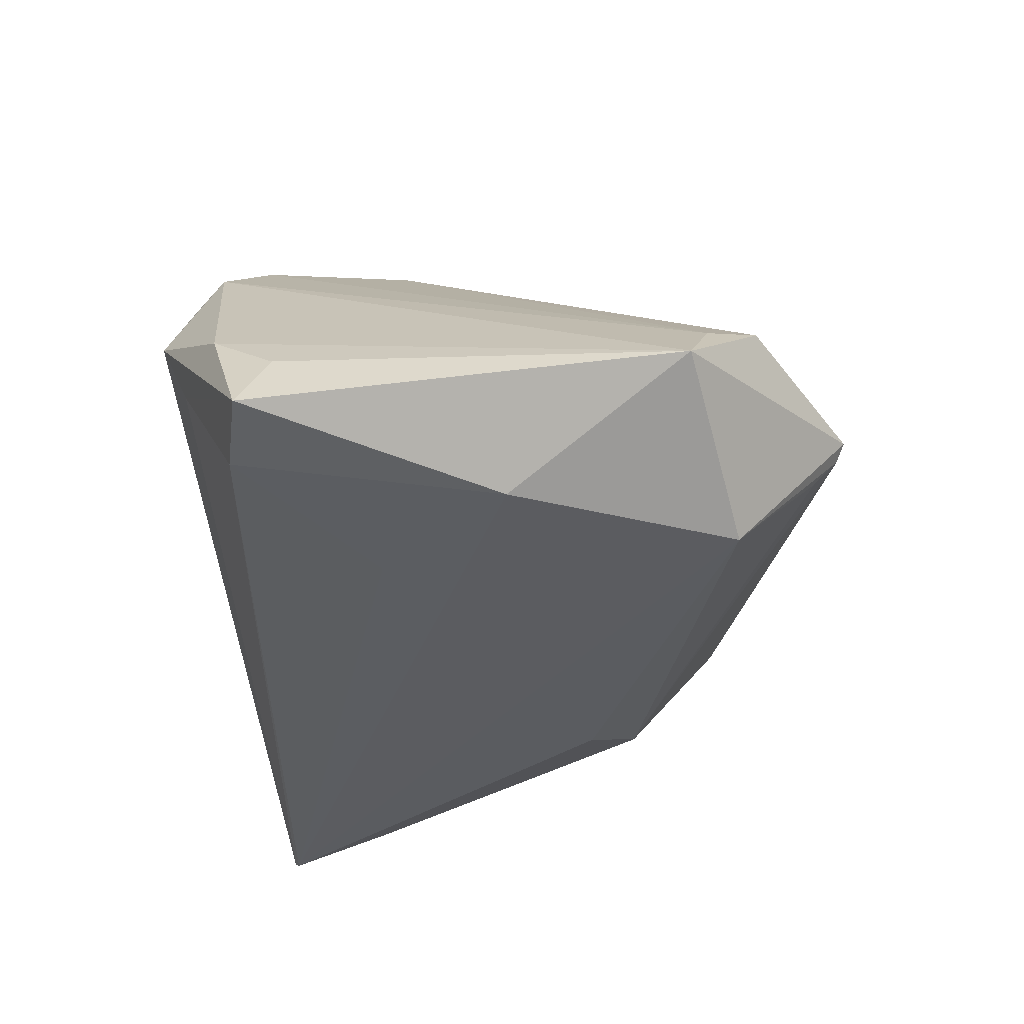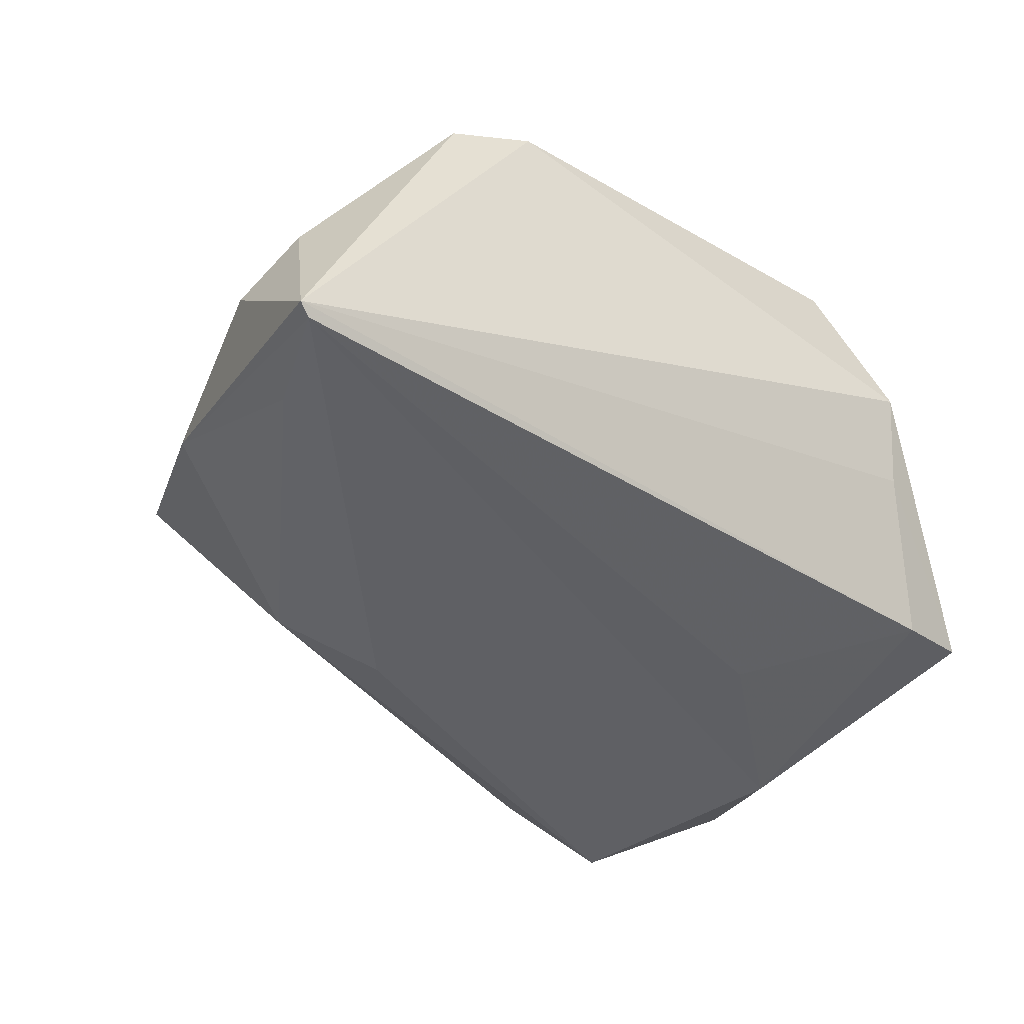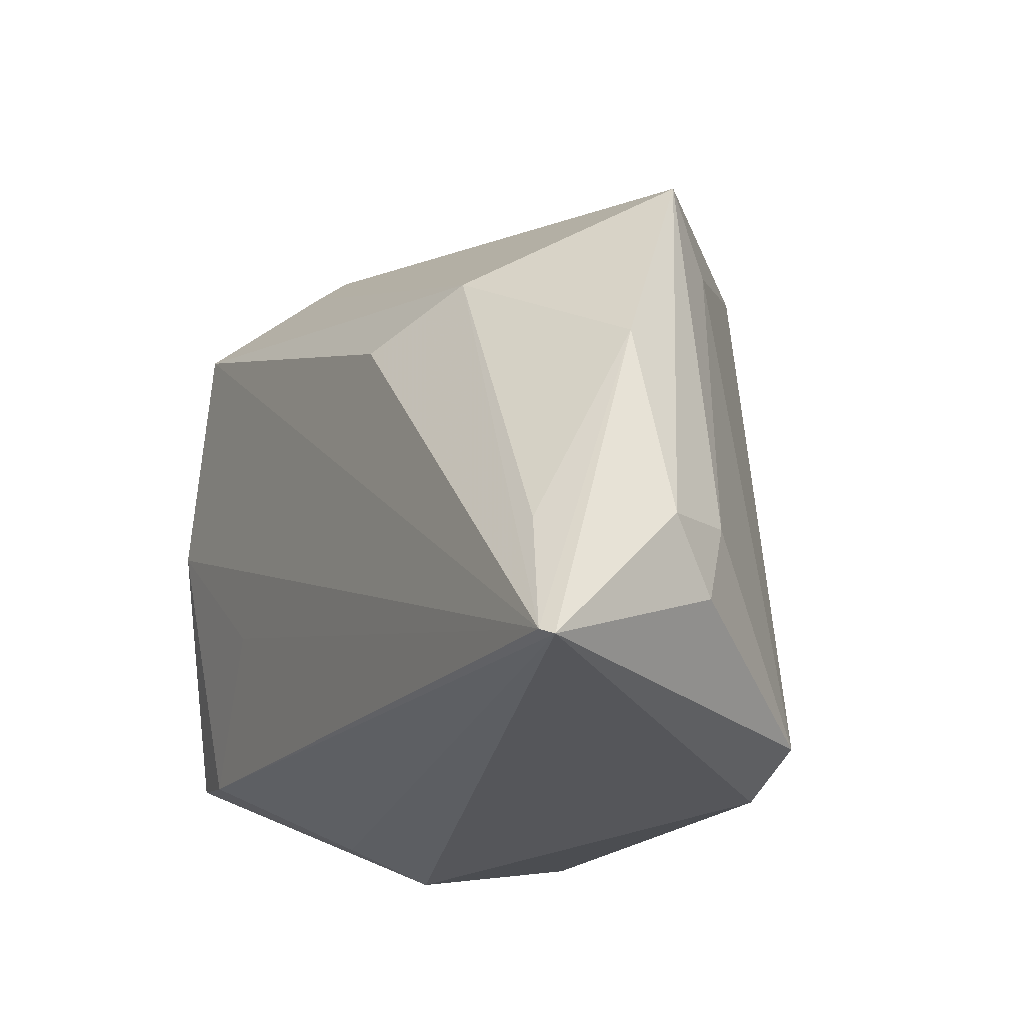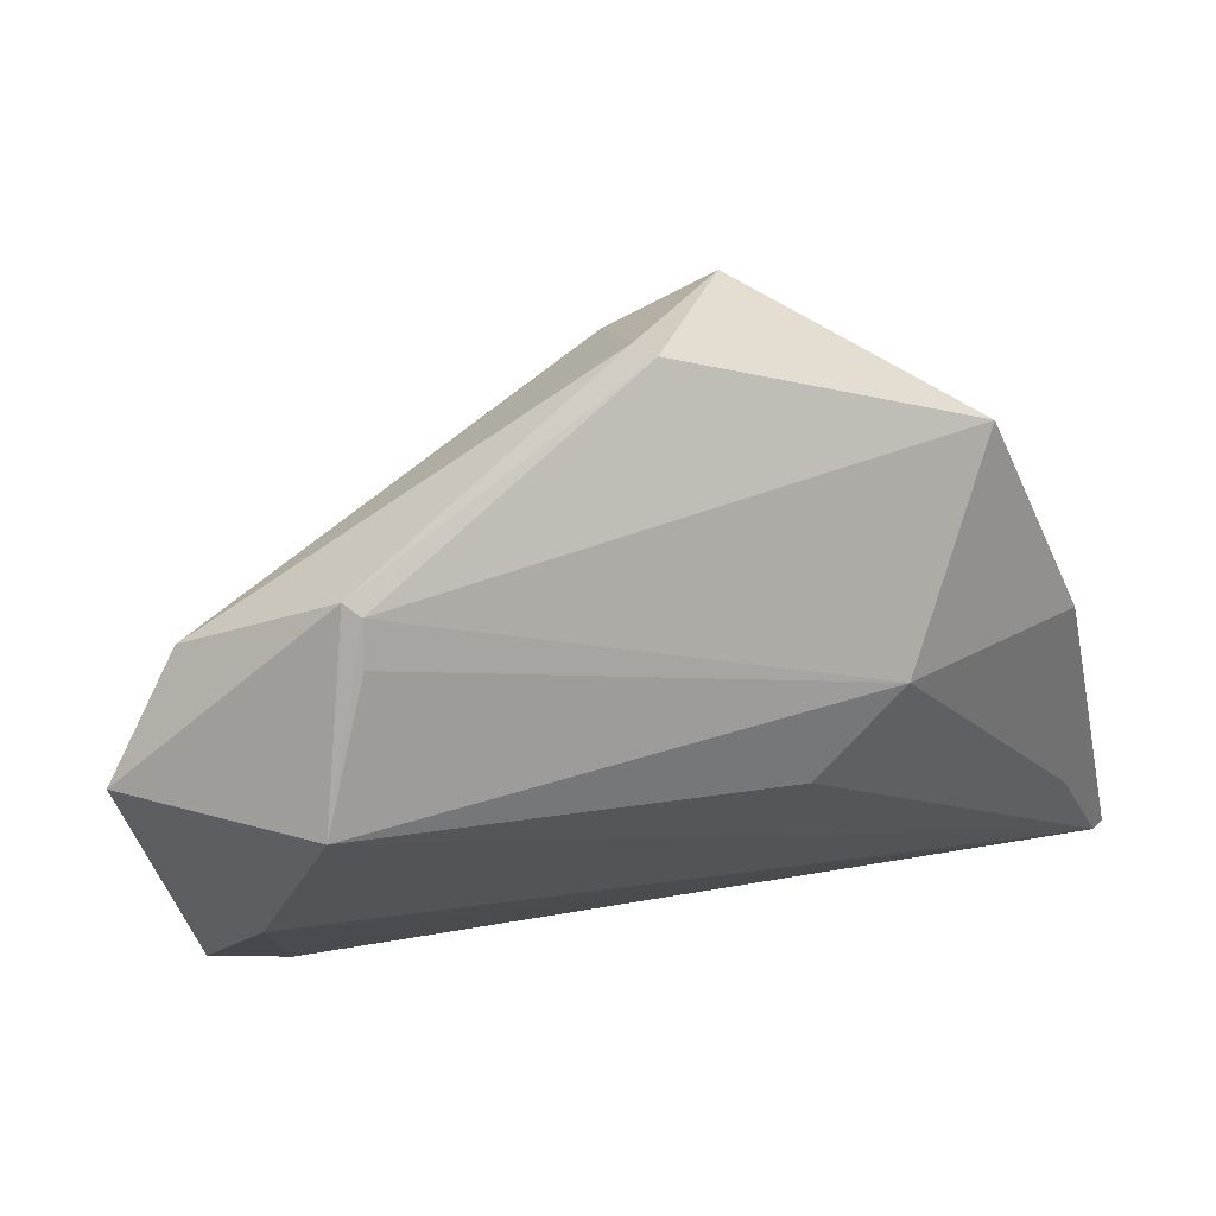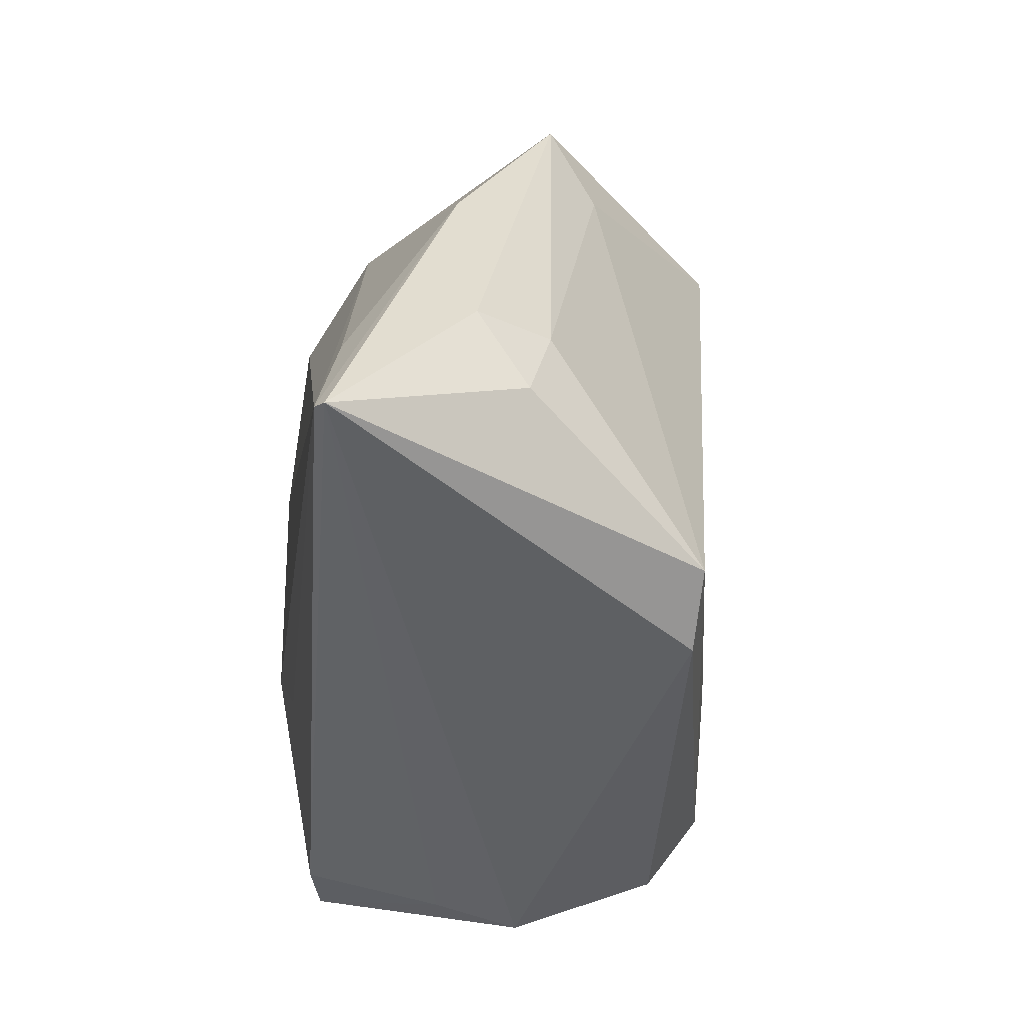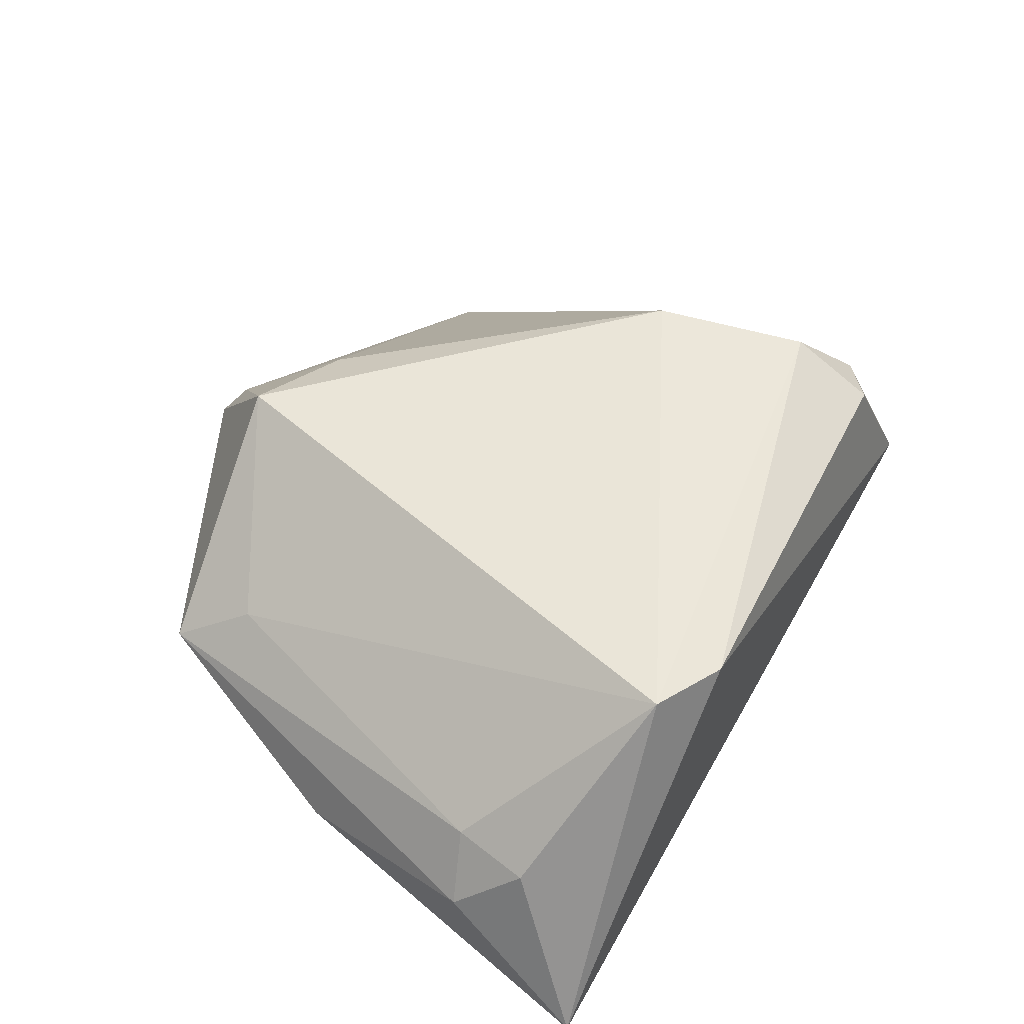
<metadata>
{"format":"obj","ext":"obj","renderer":"f3d","projection":"perspective","resolution":1024,"background":"white","views":[{"elev":-33.7,"azim":93.5,"up":"+Z"},{"elev":-43.7,"azim":-35.8,"up":"+Z"},{"elev":-21.3,"azim":-120.6,"up":"+Y"},{"elev":67.4,"azim":165.3,"up":"+Y"},{"elev":-41.4,"azim":-98.7,"up":"+Y"},{"elev":41.9,"azim":-62.1,"up":"+Z"}]}
</metadata>
<code>
v 0.02347 -0.01236 -0.02239
v 0.02443 -0.03226 0.01745
v 0.04623 -0.02497 -0.01648
v 0.03061 -0.03374 -0.004063
v -0.03302 0.01617 0.003952
v 0.04786 0.02057 -0.01365
v -0.04193 -0.01902 -0.02258
v -0.0322 -0.03367 0.01347
v -0.02286 0.01387 -0.01948
v -0.04425 -0.0173 -0.003069
v 0.01911 -0.03599 0.01817
v -0.04767 -0.01817 -0.01055
v -0.006015 0.03708 0.006258
v -0.004738 0.03429 0.009553
v -0.04294 0.002124 -0.01206
v 0.02339 0.03667 -0.0106
v -0.01247 0.008882 -0.02479
v 0.03057 0.02512 -0.02479
v -0.04518 -0.02491 -0.005233
v 0.03912 0.02779 -0.005145
v 0.01804 -0.02798 0.02368
v 0.02425 0.03394 -0.014
v 0.0439 -0.02185 -0.009902
v 0.03789 -0.02659 -0.01832
v -0.04649 -0.03145 -0.02479
v -0.03527 0.02453 -0.00111
v 0.02473 0.03748 -0.009172
v 0.0147 -0.01191 0.02479
v 0.04195 0.0226 -0.006834
v 0.02805 -0.03748 0.004622
v 0.04002 -0.02889 -0.004176
v -0.01562 0.02454 0.0199
v -0.04786 -0.03212 -0.02394
v -0.004306 0.02069 0.01878
v -0.02481 -0.03748 0.01368
v 0.03864 0.001828 -0.02368
f 26 32 13
f 17 18 25
f 8 35 21
f 30 3 31
f 6 18 27
f 9 18 17
f 17 25 9
f 36 25 18
f 36 3 24
f 36 18 6
f 6 3 36
f 13 32 14
f 32 34 14
f 14 27 13
f 28 34 32
f 28 8 21
f 32 8 28
f 32 26 5
f 5 8 32
f 35 8 33
f 33 30 35
f 33 8 19
f 33 25 24
f 19 12 33
f 6 31 23
f 23 3 6
f 31 3 23
f 2 30 31
f 2 31 6
f 29 28 21
f 29 2 6
f 21 2 29
f 16 26 13
f 13 27 16
f 16 9 26
f 16 27 18
f 24 25 1
f 1 36 24
f 25 36 1
f 19 8 10
f 8 5 10
f 10 5 26
f 10 12 19
f 26 12 10
f 4 33 24
f 30 33 4
f 24 3 4
f 3 30 4
f 25 33 15
f 26 9 15
f 15 12 26
f 15 33 12
f 35 30 11
f 30 2 11
f 21 35 11
f 11 2 21
f 27 14 20
f 6 27 20
f 20 29 6
f 20 14 34
f 28 29 20
f 34 28 20
f 18 9 22
f 22 16 18
f 9 16 22
f 7 9 25
f 25 15 7
f 7 15 9

</code>
